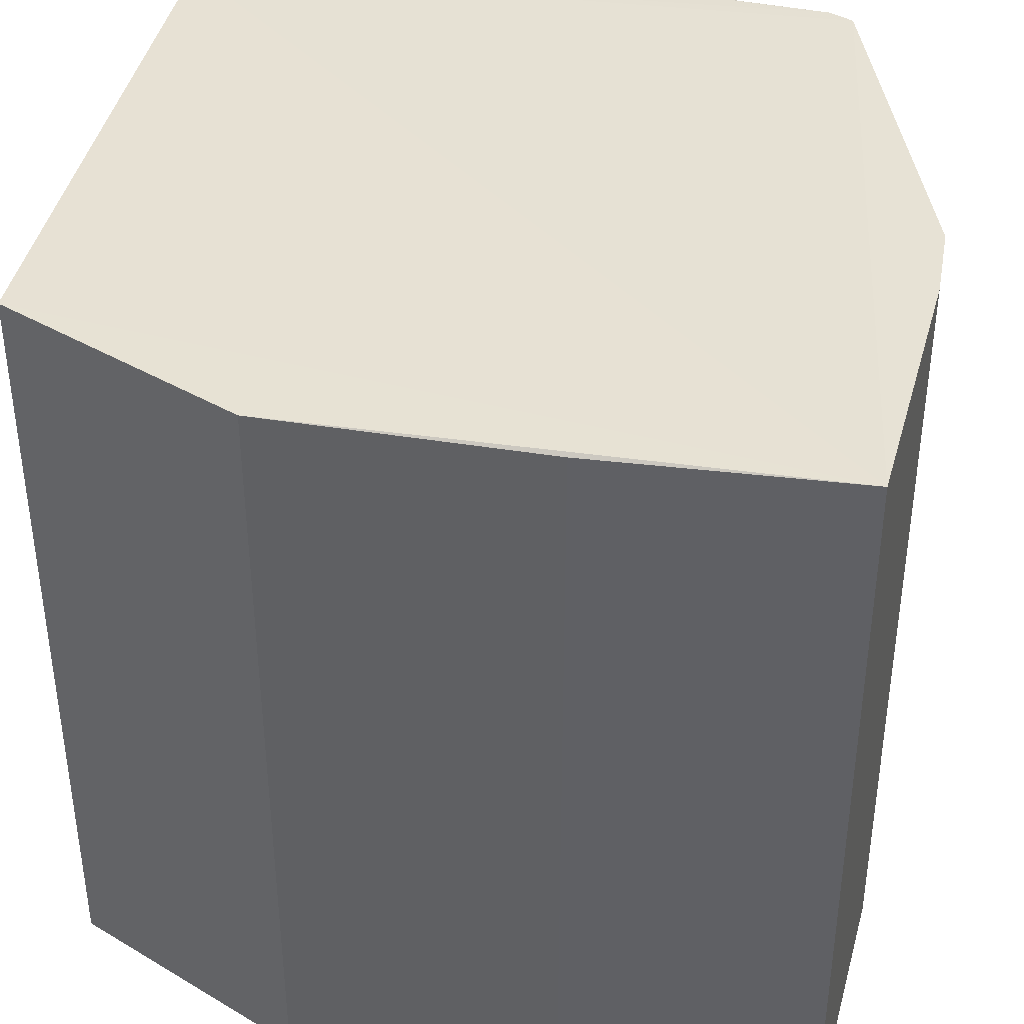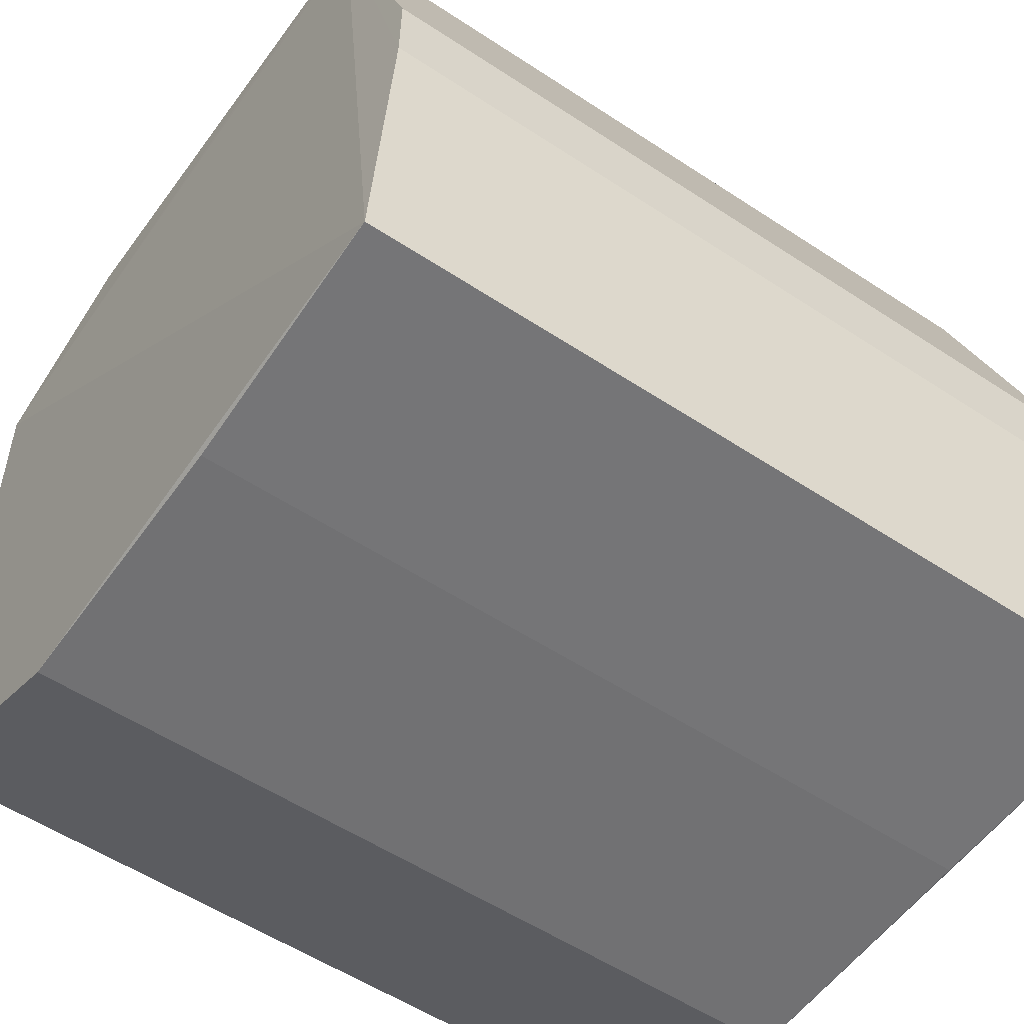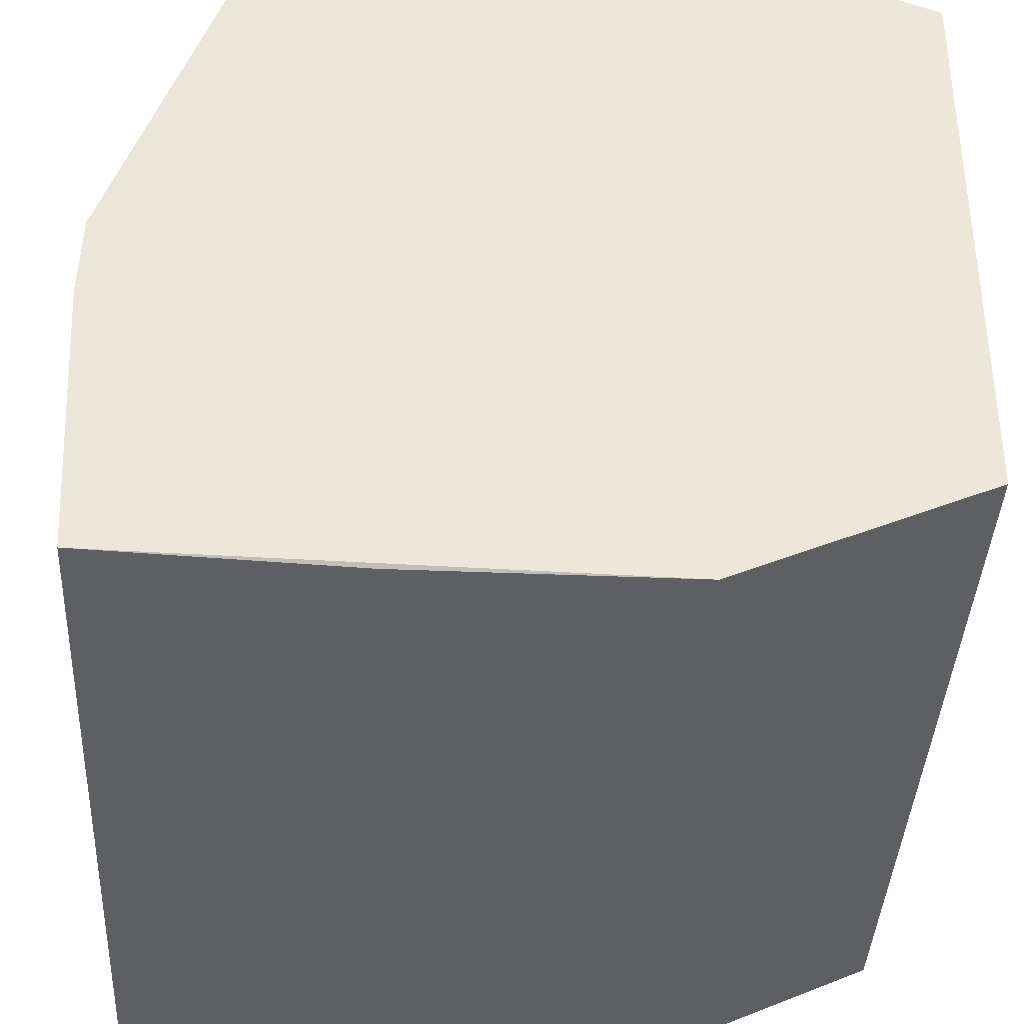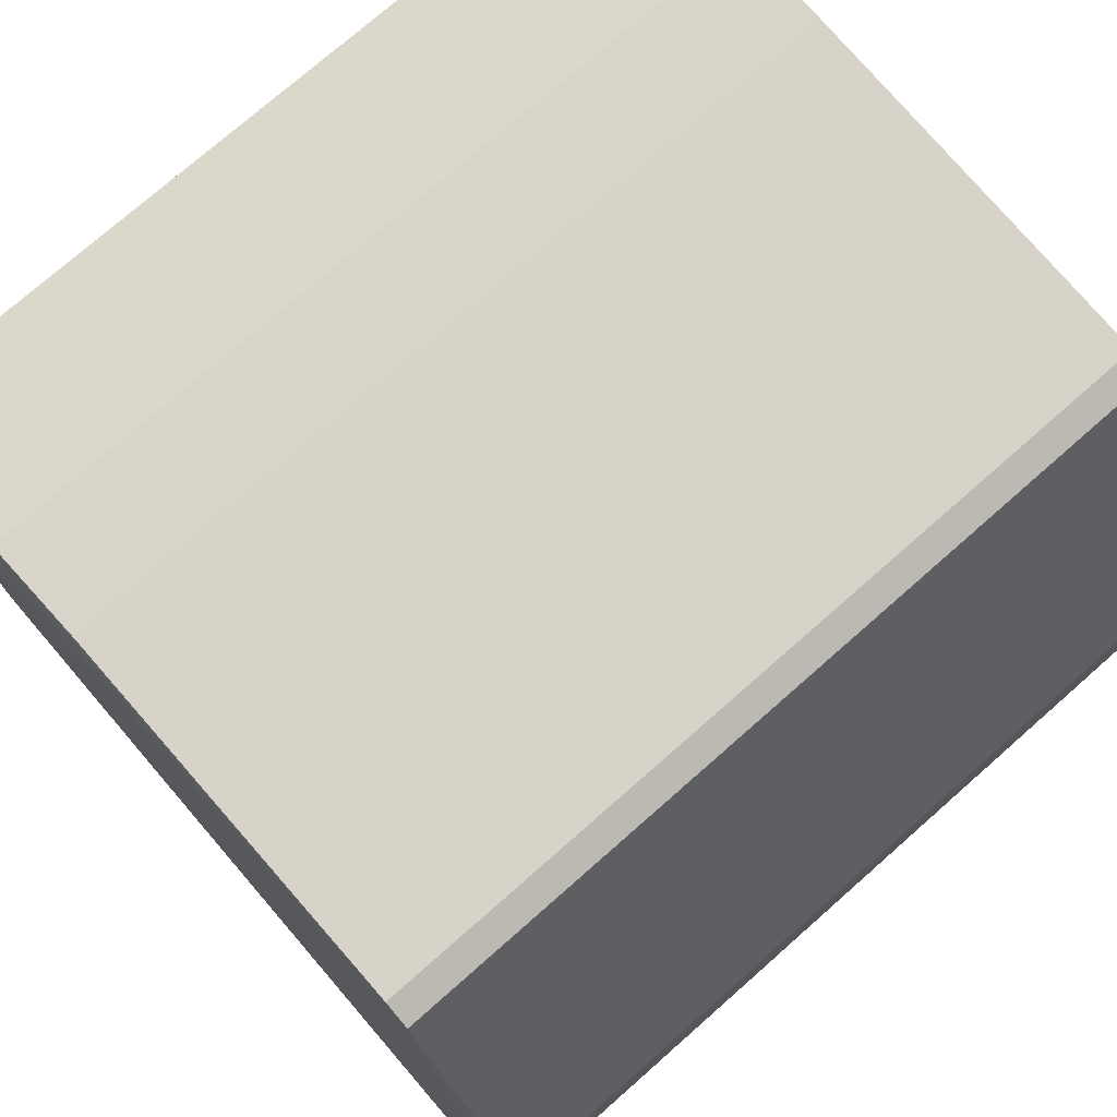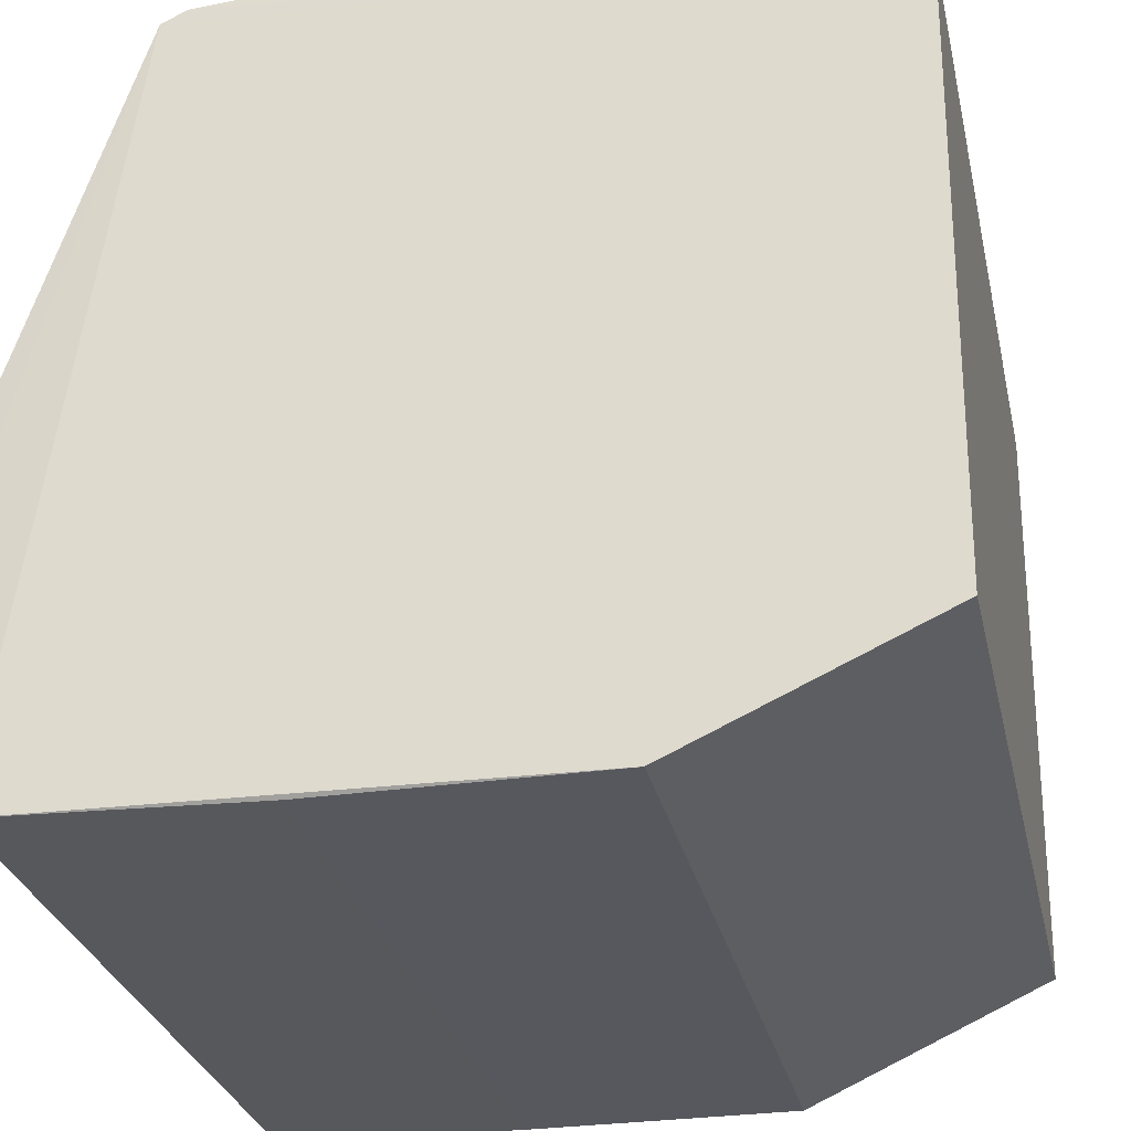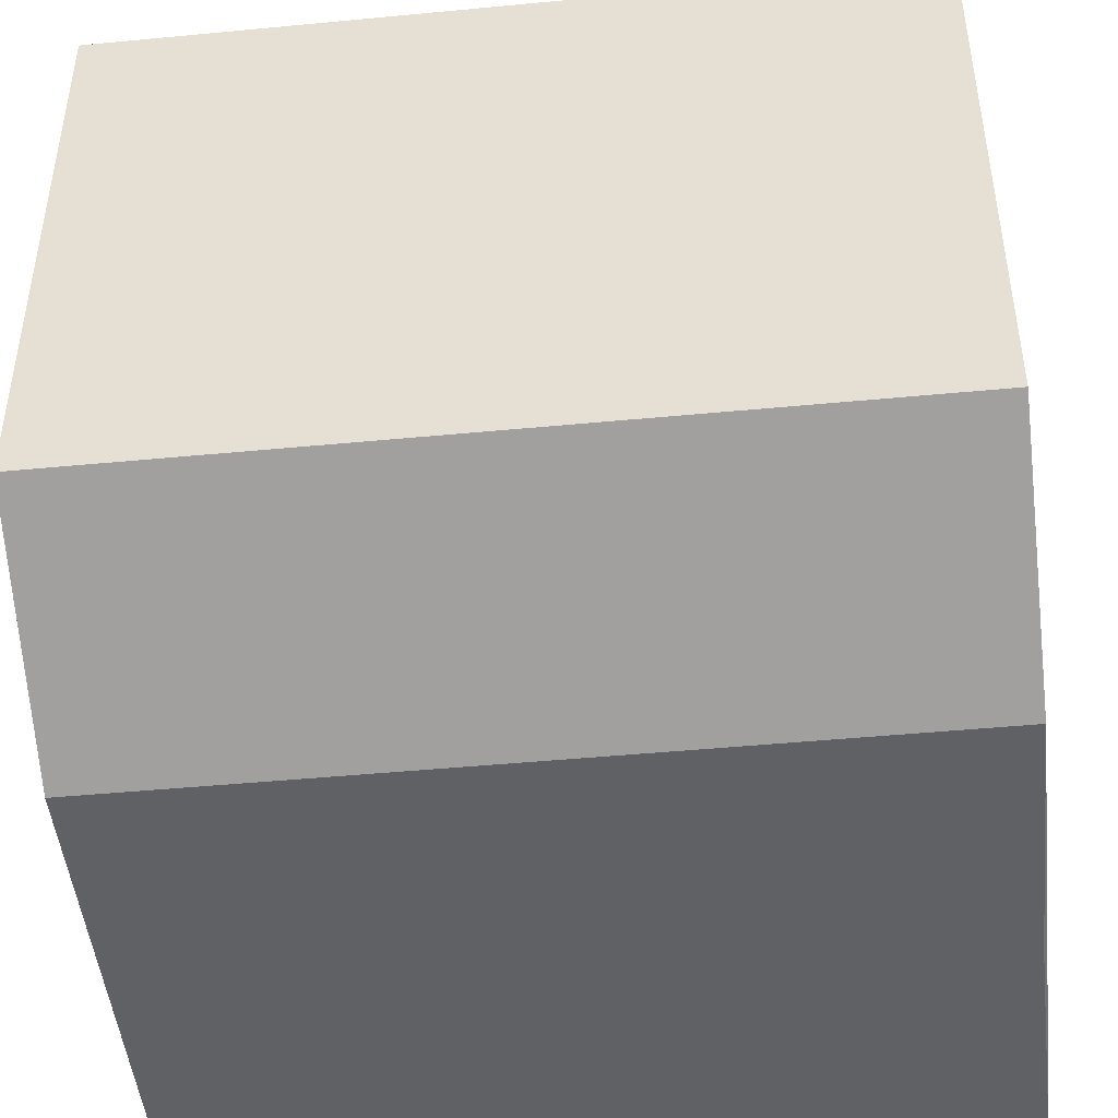
<metadata>
{"format":"obj","ext":"obj","renderer":"f3d","projection":"perspective","resolution":1024,"background":"white","views":[{"elev":39.4,"azim":11.7,"up":"+Z"},{"elev":-55.3,"azim":55.2,"up":"+Y"},{"elev":-40.0,"azim":177.1,"up":"+Y"},{"elev":74.8,"azim":48.6,"up":"+Y"},{"elev":-28.9,"azim":-167.6,"up":"+Y"},{"elev":-47.8,"azim":-83.9,"up":"+Y"}]}
</metadata>
<code>
v -0.3689 -0.984 -0.984
v -0.3064 0.9811 0.9811
v -0.3064 0.9811 -0.9811
v 0.9815 -0.2452 0.9815
v -0.9815 -0.7054 0.9815
v 0.9363 -0.9676 -0.9989
v 0.6755 0.8904 -0.9828
v -0.9974 0.7789 -0.9974
v 0.9363 -0.9676 0.9989
v 0.6755 0.8904 0.9828
v -0.9974 0.7789 0.9974
v -0.9815 -0.7054 -0.9815
v 0.9775 -0.03043 -0.9775
v -0.3689 -0.984 0.984
v -0.554 0.9849 0.9849
v 0.9775 -0.03043 0.9775
v -0.554 0.9849 -0.9849
v 0.6139 0.9208 0.9823
v 0.6139 0.9208 -0.9823
v 0.3073 -0.9836 0.9836
v 0.9815 -0.2452 -0.9815
v 0.3073 -0.9836 -0.9836
f 6 20 22
f 7 6 8
f 6 4 9
f 9 4 10
f 9 10 11
f 8 5 11
f 5 9 11
f 1 5 12
f 6 1 12
f 8 6 12
f 5 8 12
f 7 10 13
f 5 1 14
f 9 5 14
f 2 3 15
f 8 11 15
f 10 4 16
f 4 13 16
f 13 10 16
f 15 3 17
f 8 15 17
f 3 2 18
f 10 7 18
f 11 10 18
f 2 15 18
f 15 11 18
f 7 8 19
f 17 3 19
f 8 17 19
f 3 18 19
f 18 7 19
f 6 9 20
f 14 1 20
f 9 14 20
f 4 6 21
f 6 7 21
f 13 4 21
f 7 13 21
f 1 6 22
f 20 1 22

</code>
